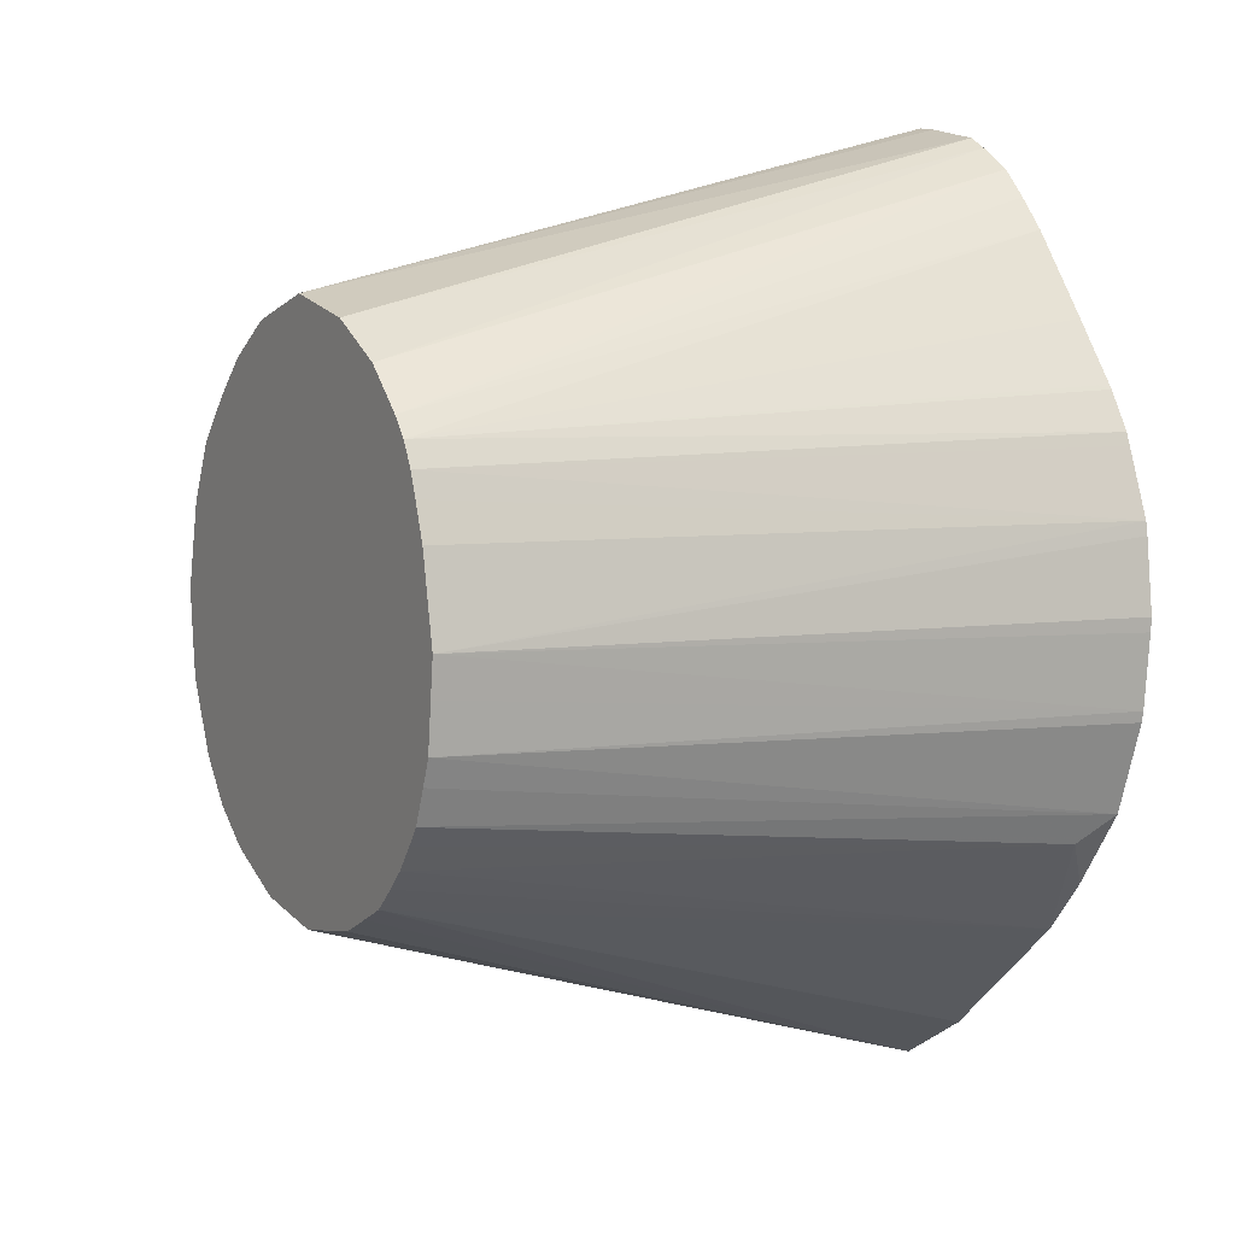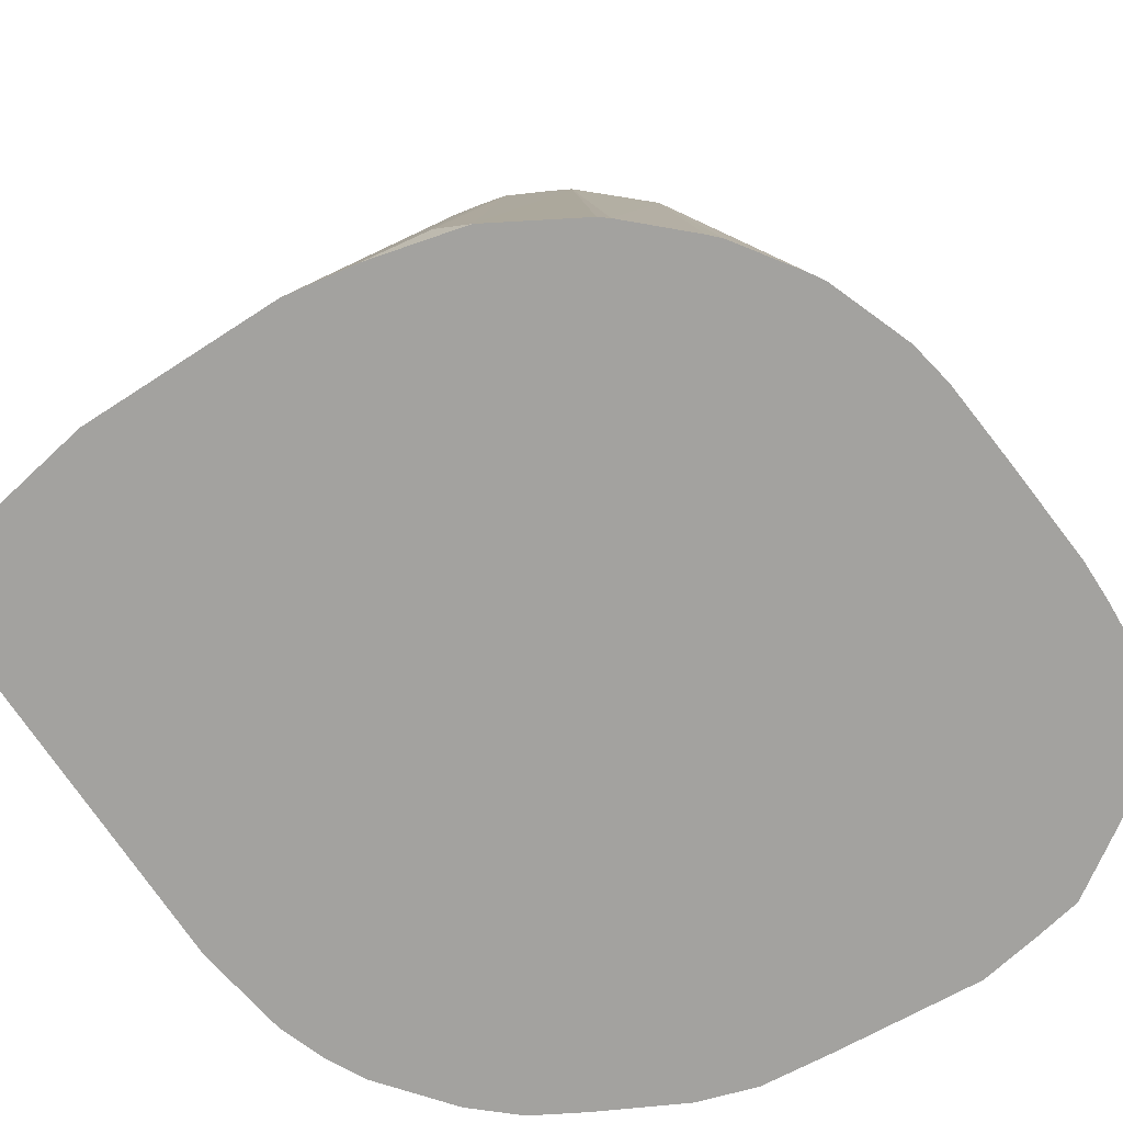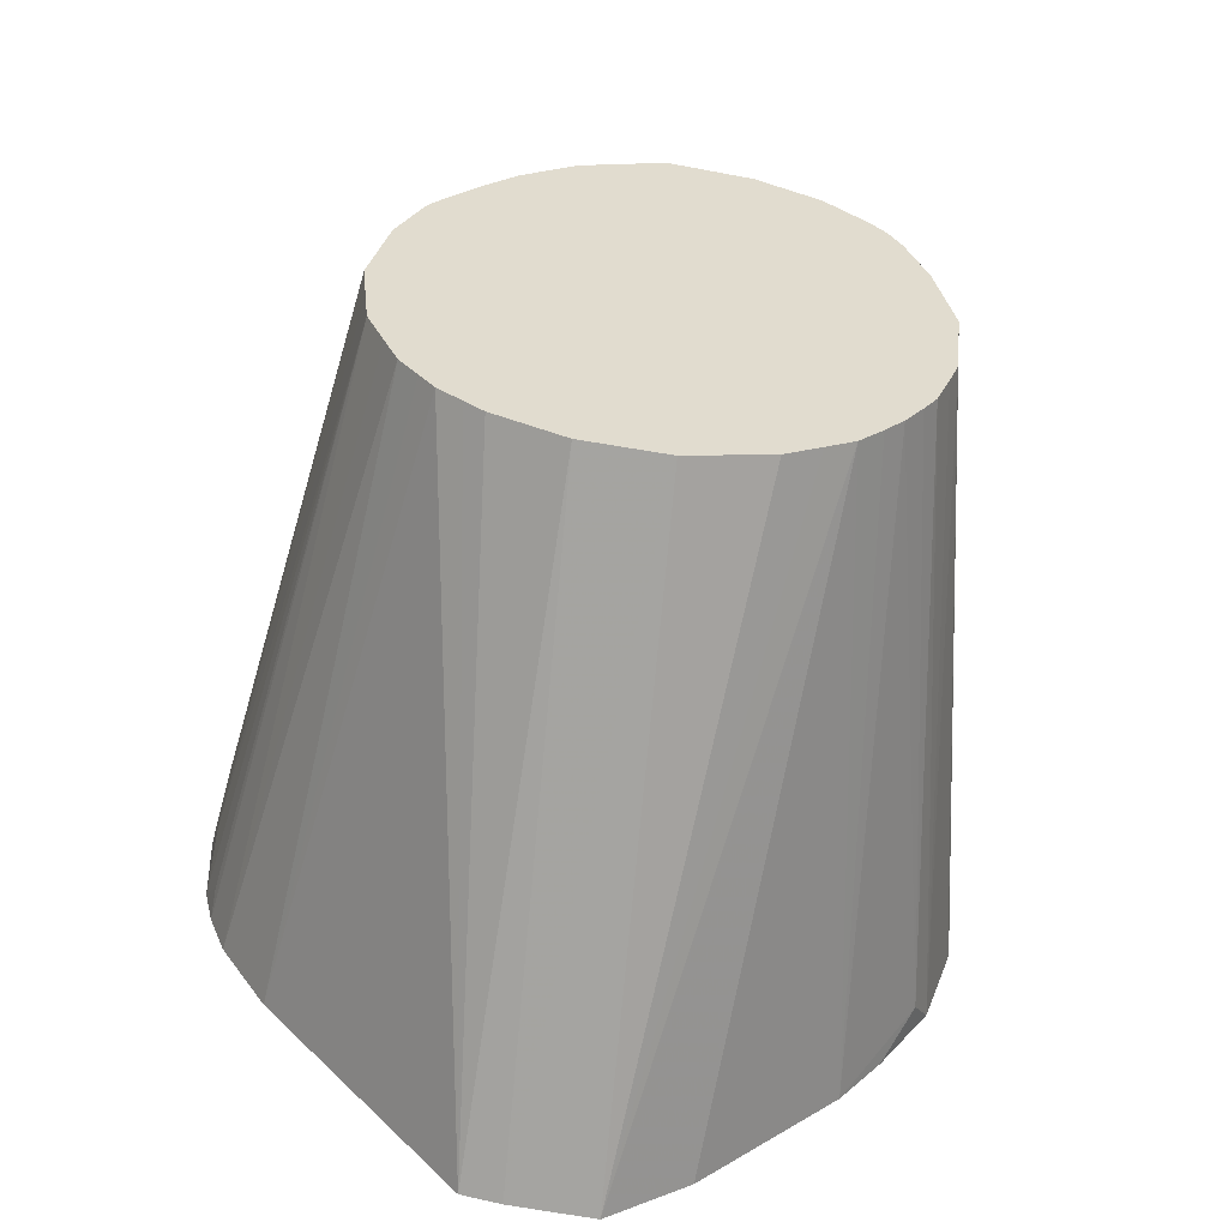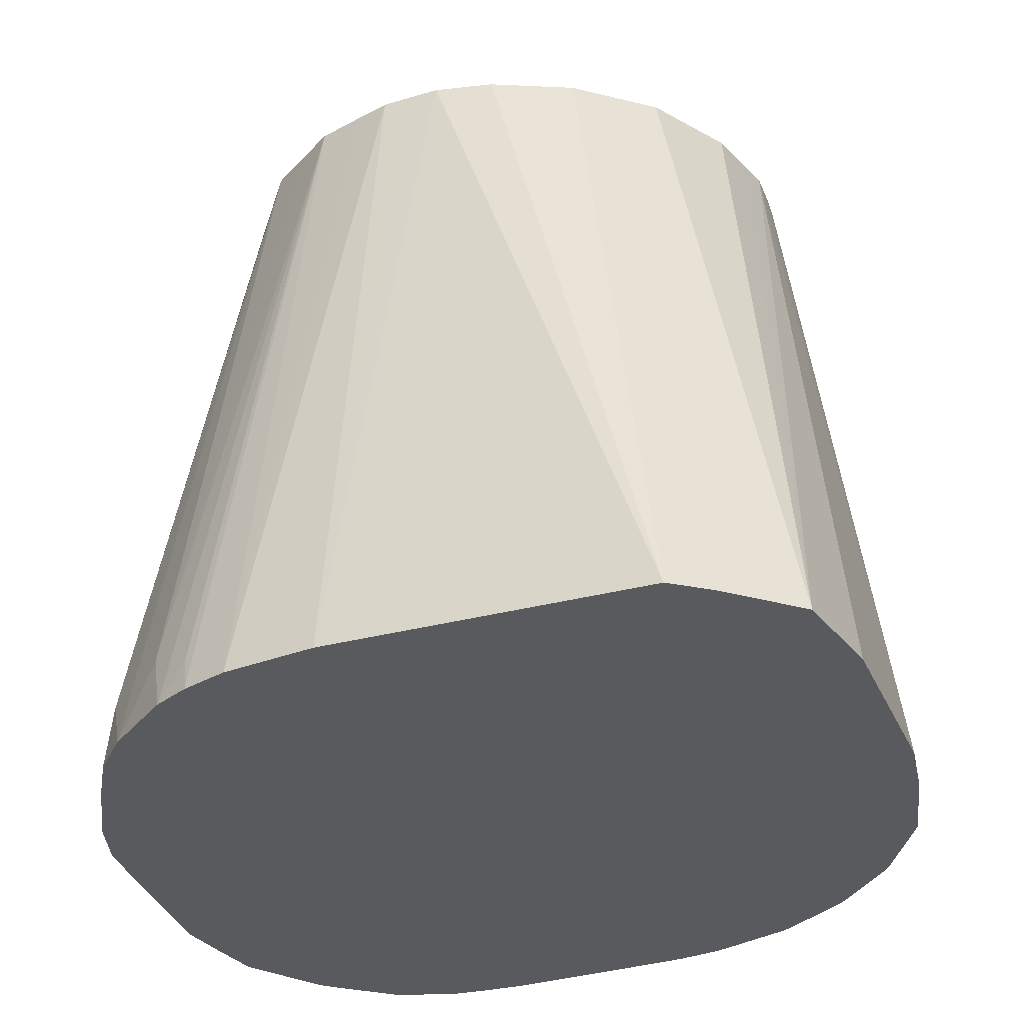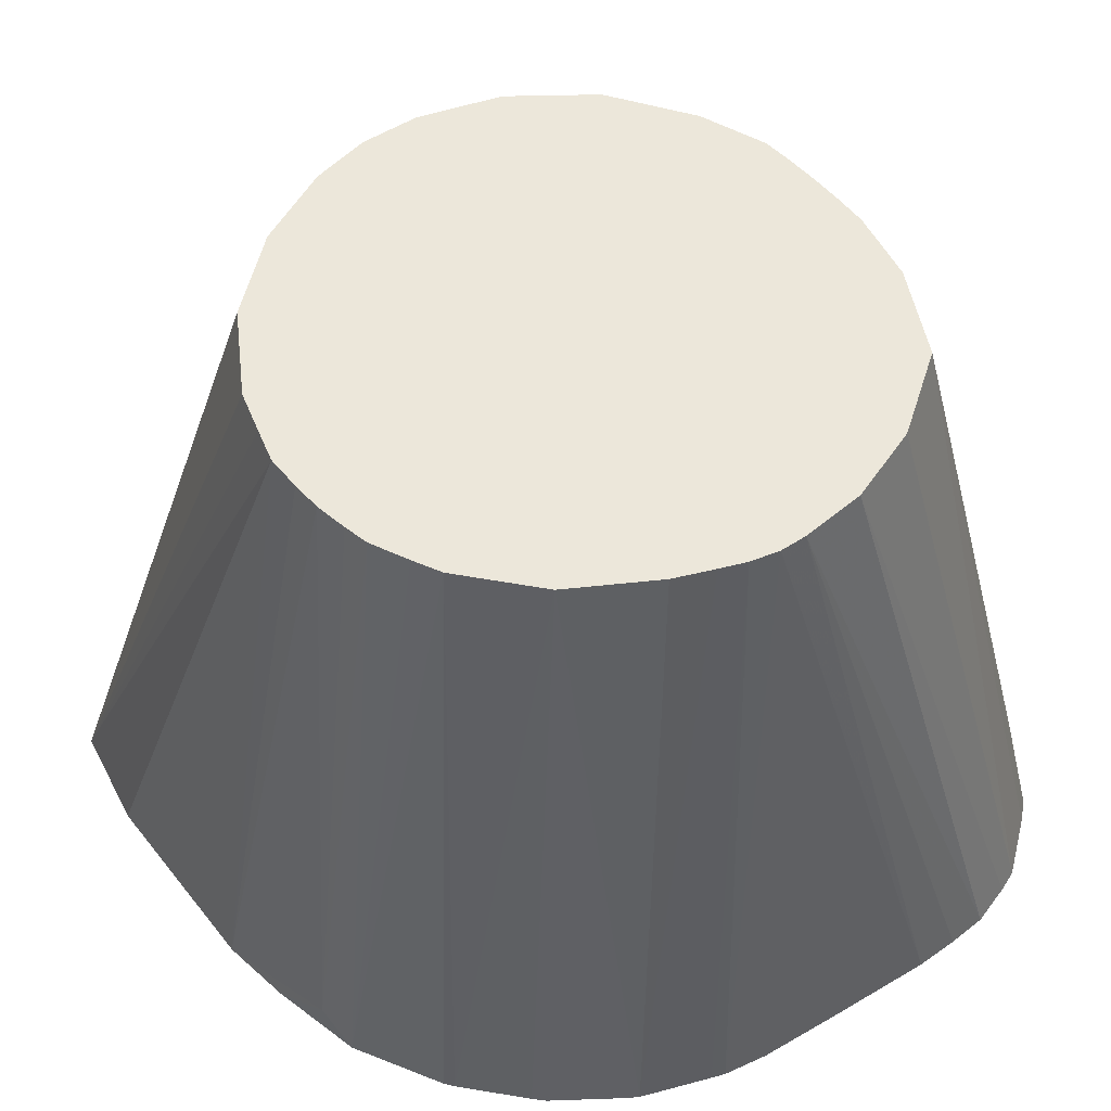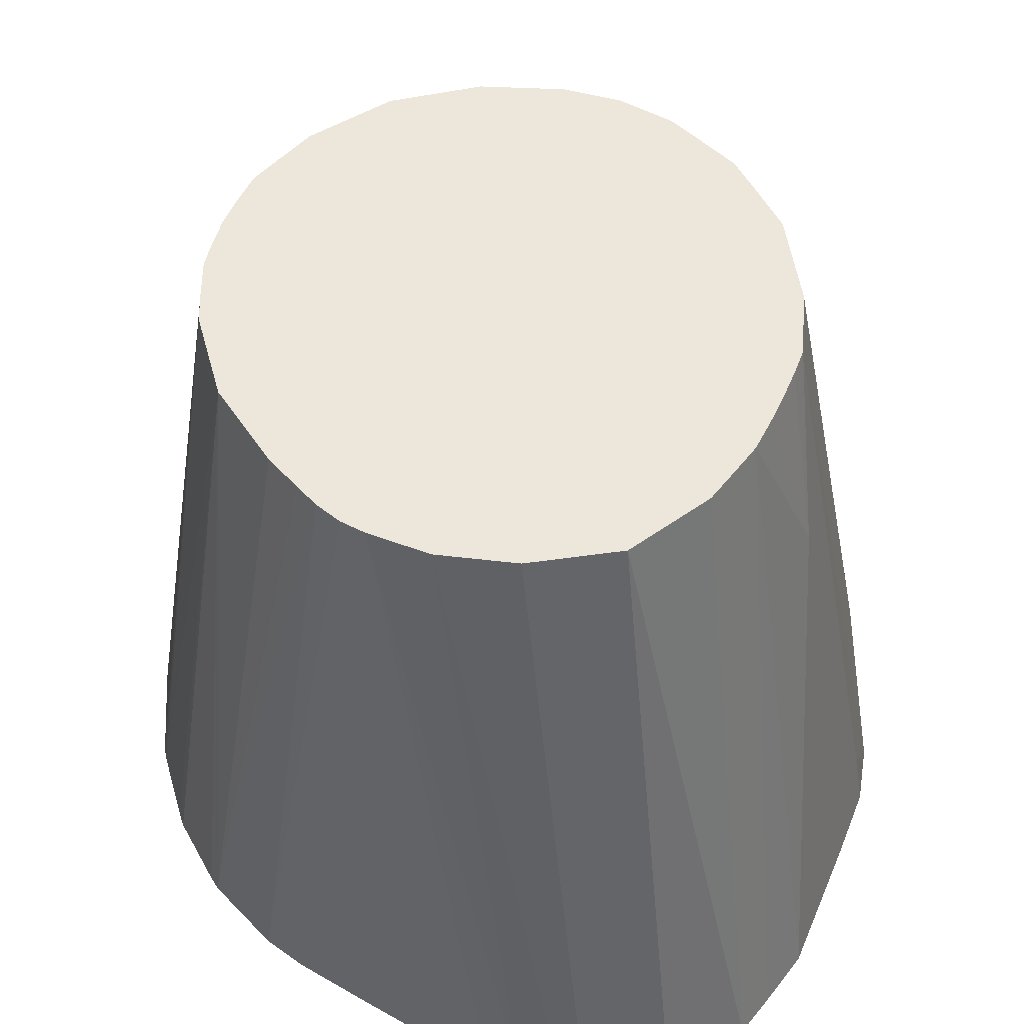
<metadata>
{"format":"obj","ext":"obj","renderer":"f3d","projection":"perspective","resolution":1024,"background":"white","views":[{"elev":7.1,"azim":-119.7,"up":"+Z"},{"elev":-72.6,"azim":-105.6,"up":"+Y"},{"elev":-56.3,"azim":174.5,"up":"+Z"},{"elev":-31.0,"azim":151.6,"up":"+Y"},{"elev":53.1,"azim":-85.6,"up":"+Y"},{"elev":52.6,"azim":-21.7,"up":"+Y"}]}
</metadata>
<code>
v 0.008632 -0.07332 0.0008362
v 0.008562 -0.07332 -0.0007912
v 0.008433 -0.0722 -0.0001918
v 0.008435 -0.07219 0.0008398
v 0.008413 -0.07223 0.001726
v 0.008499 -0.07332 0.001864
v 0.008383 -0.07332 -0.001533
v 0.008329 -0.0727 -0.001312
v 0.006043 -0.0604 -0.0008392
v 0.006123 -0.0604 -9.398e-05
v 0.006213 -0.0604 0.0008398
v 0.005824 -0.0604 0.002521
v 0.007545 -0.07332 0.004409
v 0.008162 -0.07332 0.002828
v 0.008216 -0.07332 0.002675
v 0.008055 -0.07332 -0.002371
v 0.005705 -0.0604 -0.001622
v 0.005268 -0.0604 0.003659
v 0.006842 -0.07208 0.00519
v 0.006982 -0.07332 0.005356
v 0.005429 -0.0604 -0.00225
v 0.00713 -0.07332 -0.003836
v 0.00493 -0.0604 0.004032
v 0.005047 -0.06384 0.005048
v 0.006059 -0.07332 0.006348
v 0.005062 -0.0604 -0.002717
v 0.003312 -0.07332 -0.008297
v 0.004766 -0.0604 -0.003091
v 0.004479 -0.0604 0.004498
v 0.003638 -0.0604 0.005268
v 0.00421 -0.07332 0.008253
v 0.004107 -0.0604 0.00485
v 0.002528 -0.07332 -0.008462
v 0.002519 -0.0604 -0.004384
v 0.003927 -0.0604 -0.00374
v 0.004299 -0.0604 -0.003454
v 0.003124 -0.0604 0.005585
v 0.003269 -0.07332 0.008838
v 0.001764 -0.07332 -0.008553
v 0.0008408 -0.0604 -0.00464
v 0.002519 -0.0604 0.005951
v 0.002522 -0.07332 0.009277
v 0.0008408 -0.07332 -0.008658
v -0.0008392 -0.0604 -0.004323
v 0.0008408 -0.0604 0.006426
v 0.0008408 -0.07332 0.009512
v -0.0008044 -0.07332 -0.007664
v -0.002121 -0.0604 -0.003687
v -0.001552 -0.0604 -0.003973
v -0.0008392 -0.0604 0.006039
v -0.0007797 -0.07332 0.009267
v 0.0004248 -0.07332 0.009471
v -0.003545 -0.07332 -0.005248
v -0.002587 -0.0604 -0.003256
v -0.00211 -0.0604 0.005336
v -0.001157 -0.07332 0.009071
v -0.004385 -0.07332 -0.004231
v -0.005023 -0.07267 -0.003324
v -0.00296 -0.0604 -0.002879
v -0.001841 -0.07332 0.008657
v -0.002951 -0.0604 0.004534
v -0.005389 -0.07332 -0.00278
v -0.003582 -0.0604 -0.00204
v -0.003318 -0.0604 -0.002413
v -0.002351 -0.07332 0.008139
v -0.003258 -0.0604 0.00416
v -0.00288 -0.07332 0.007547
v -0.005979 -0.07332 -0.001049
v -0.004054 -0.0604 -0.0008392
v -0.00386 -0.0604 -0.001357
v -0.003503 -0.0604 0.003694
v -0.005399 -0.07332 0.004018
v -0.004972 -0.07332 0.004738
v -0.004882 -0.0731 0.004813
v -0.004067 -0.07332 0.005967
v -0.006018 -0.07332 -0.0008392
v -0.004161 -0.0604 9.632e-05
v -0.005494 -0.07332 0.003773
v -0.003672 -0.0604 0.00323
v -0.005971 -0.07332 0.002503
v -0.006159 -0.07332 0.0005659
v -0.004246 -0.0604 0.0008398
v -0.003917 -0.0604 0.002521
v -0.006015 -0.07332 0.002241
v -0.006176 -0.07332 0.0008398
f 27 36 28
f 24 29 32
f 24 32 30
f 27 33 34
f 27 34 35
f 27 35 36
f 24 31 25
f 42 45 46
f 37 41 38
f 30 38 31
f 33 39 40
f 33 40 34
f 38 41 42
f 39 43 40
f 40 43 44
f 41 45 42
f 30 37 38
f 24 30 31
f 16 21 17
f 22 28 26
f 9 32 29
f 9 30 32
f 43 47 48
f 9 29 23
f 9 23 18
f 9 18 12
f 9 12 11
f 9 11 10
f 23 29 24
f 12 18 13
f 13 19 20
f 16 22 21
f 18 23 24
f 18 24 19
f 19 24 20
f 20 24 25
f 21 22 26
f 22 27 28
f 13 18 19
f 43 48 49
f 66 71 72
f 45 50 51
f 66 73 74
f 66 74 75
f 66 75 67
f 68 76 69
f 69 76 77
f 71 78 72
f 71 79 80
f 71 80 78
f 73 75 74
f 76 81 82
f 76 82 77
f 79 83 80
f 80 83 82
f 80 82 84
f 81 85 82
f 82 85 84
f 9 37 30
f 66 72 73
f 43 49 44
f 62 70 63
f 62 68 69
f 45 51 52
f 47 53 48
f 48 53 54
f 50 55 56
f 50 56 51
f 53 57 58
f 53 58 59
f 53 59 54
f 55 60 56
f 55 61 60
f 57 62 58
f 58 62 63
f 58 63 64
f 58 64 59
f 60 61 65
f 61 66 67
f 61 67 65
f 62 69 70
f 9 41 37
f 45 52 46
f 9 50 45
f 1 73 72
f 1 72 78
f 1 78 80
f 1 80 84
f 1 84 85
f 1 85 81
f 1 81 76
f 1 76 68
f 1 68 62
f 1 62 57
f 1 57 53
f 1 53 47
f 1 47 43
f 1 43 39
f 1 39 33
f 1 33 27
f 1 27 22
f 1 75 73
f 1 22 16
f 1 67 75
f 1 60 65
f 9 45 41
f 1 2 3
f 1 3 4
f 1 4 5
f 1 5 6
f 1 6 15
f 1 15 14
f 1 14 13
f 1 13 20
f 1 20 25
f 1 25 31
f 1 38 42
f 1 42 46
f 1 46 52
f 1 52 51
f 1 51 56
f 1 56 60
f 1 65 67
f 1 16 7
f 1 31 38
f 2 7 8
f 9 44 49
f 9 49 48
f 9 48 54
f 9 54 59
f 9 59 64
f 9 64 63
f 9 63 70
f 9 70 69
f 9 69 77
f 9 77 82
f 9 83 79
f 9 79 71
f 9 71 66
f 9 66 61
f 9 61 55
f 1 7 2
f 9 55 50
f 9 40 44
f 9 34 40
f 9 82 83
f 9 36 35
f 2 9 3
f 2 8 9
f 9 35 34
f 3 9 10
f 3 10 11
f 3 11 4
f 5 11 12
f 5 12 13
f 5 13 14
f 4 11 5
f 5 15 6
f 9 28 36
f 7 9 8
f 7 16 9
f 9 16 17
f 9 17 21
f 5 14 15
f 9 26 28
f 9 21 26

</code>
